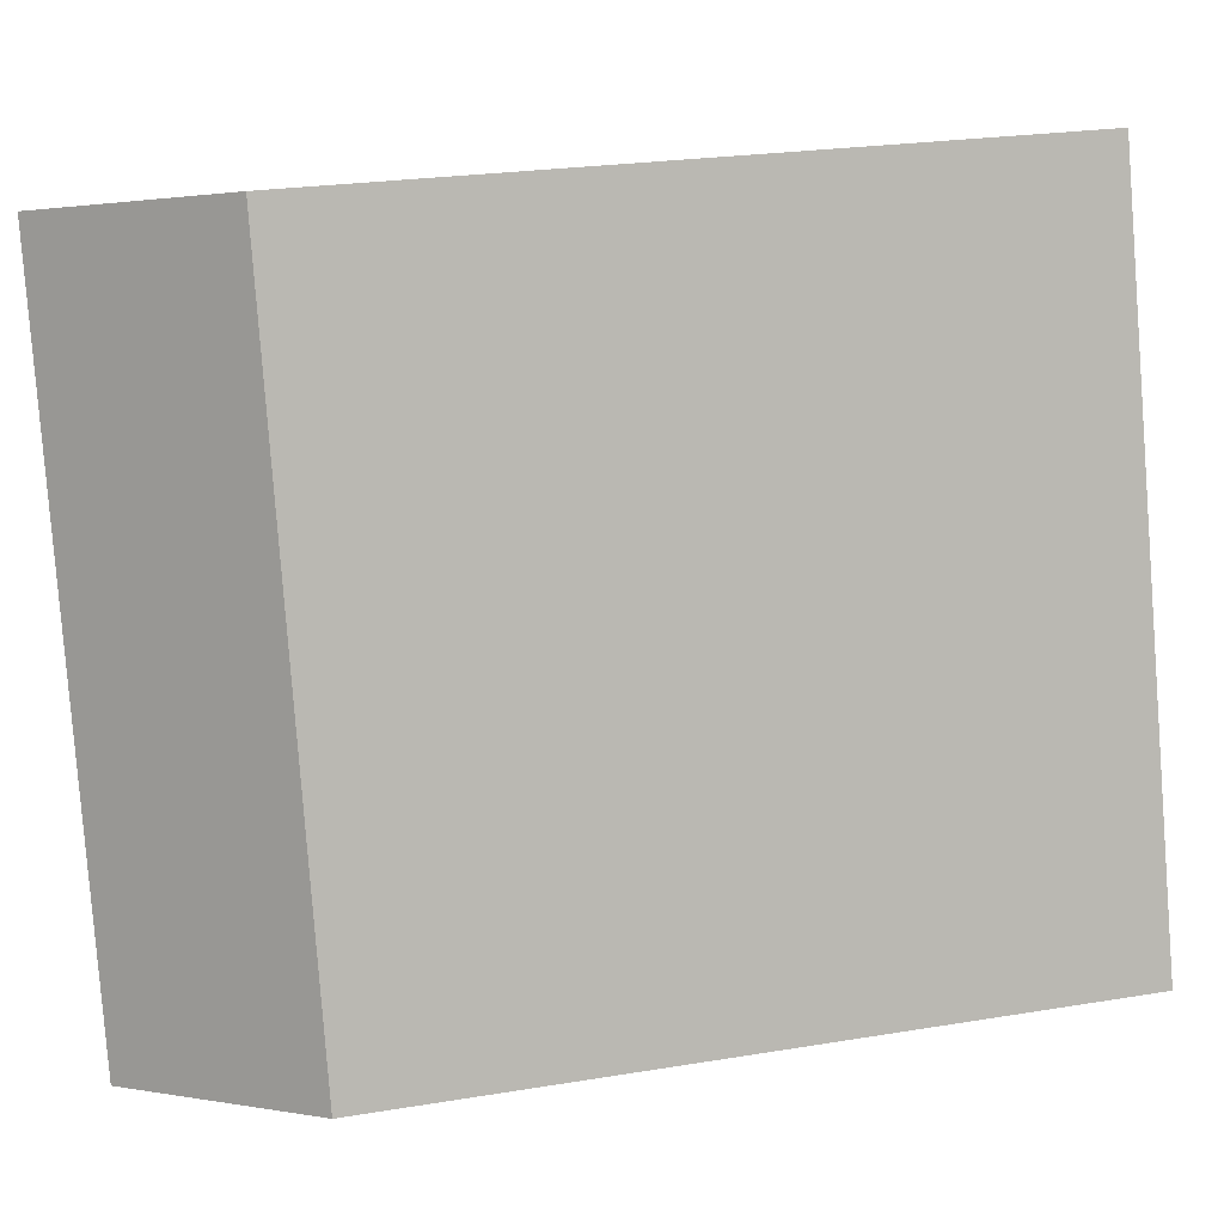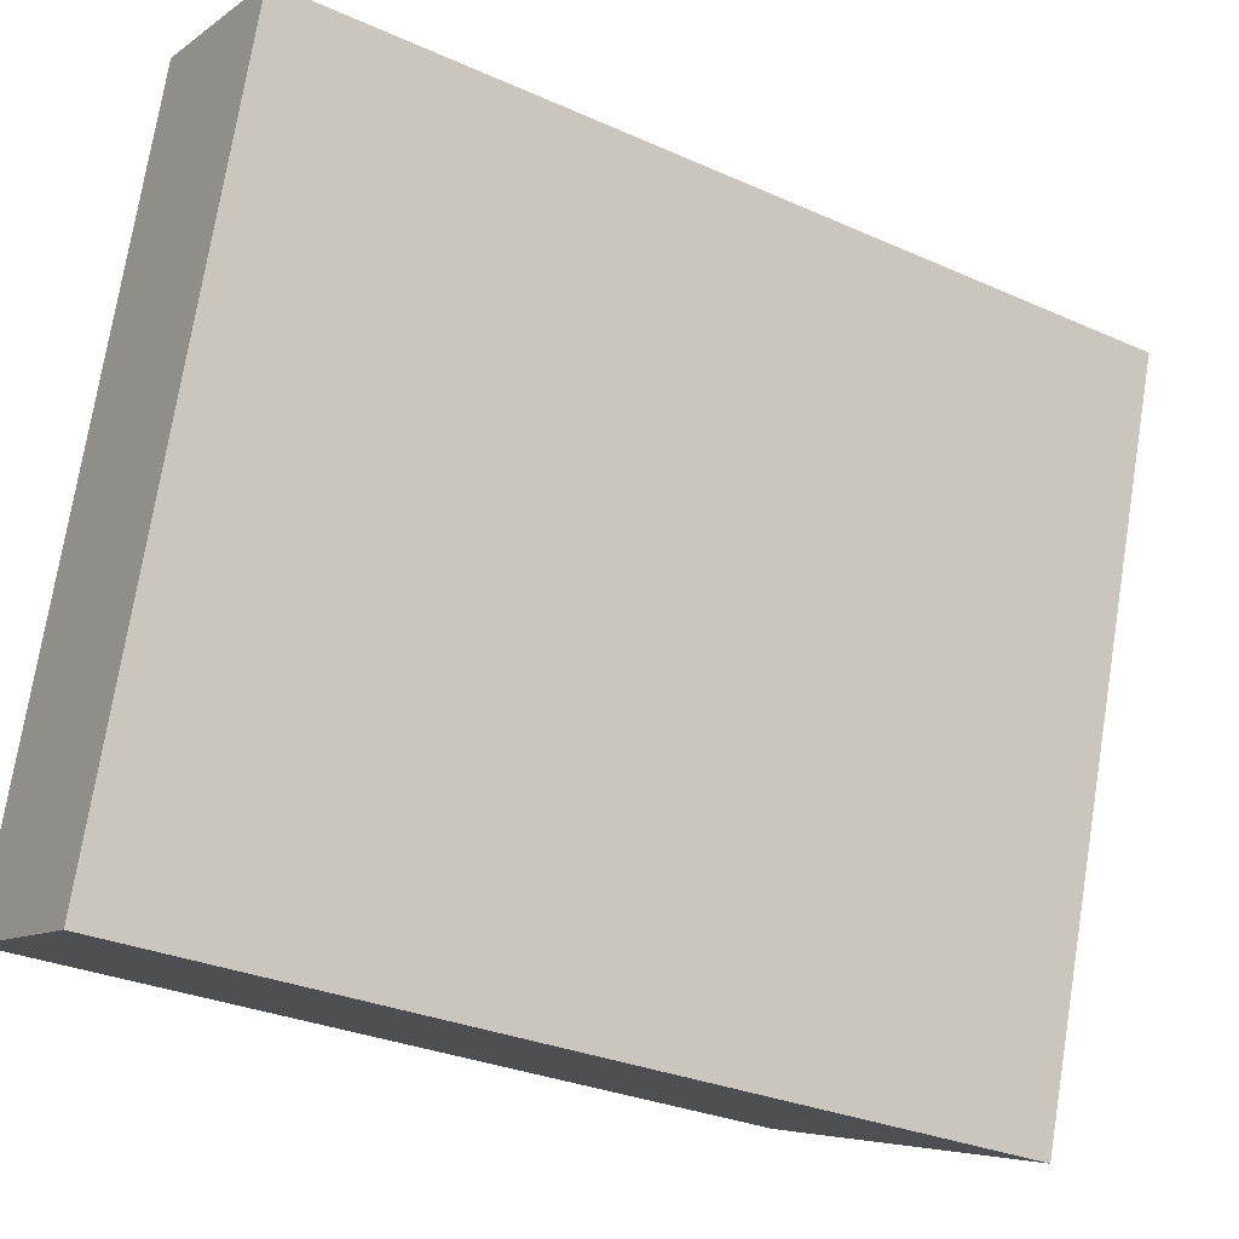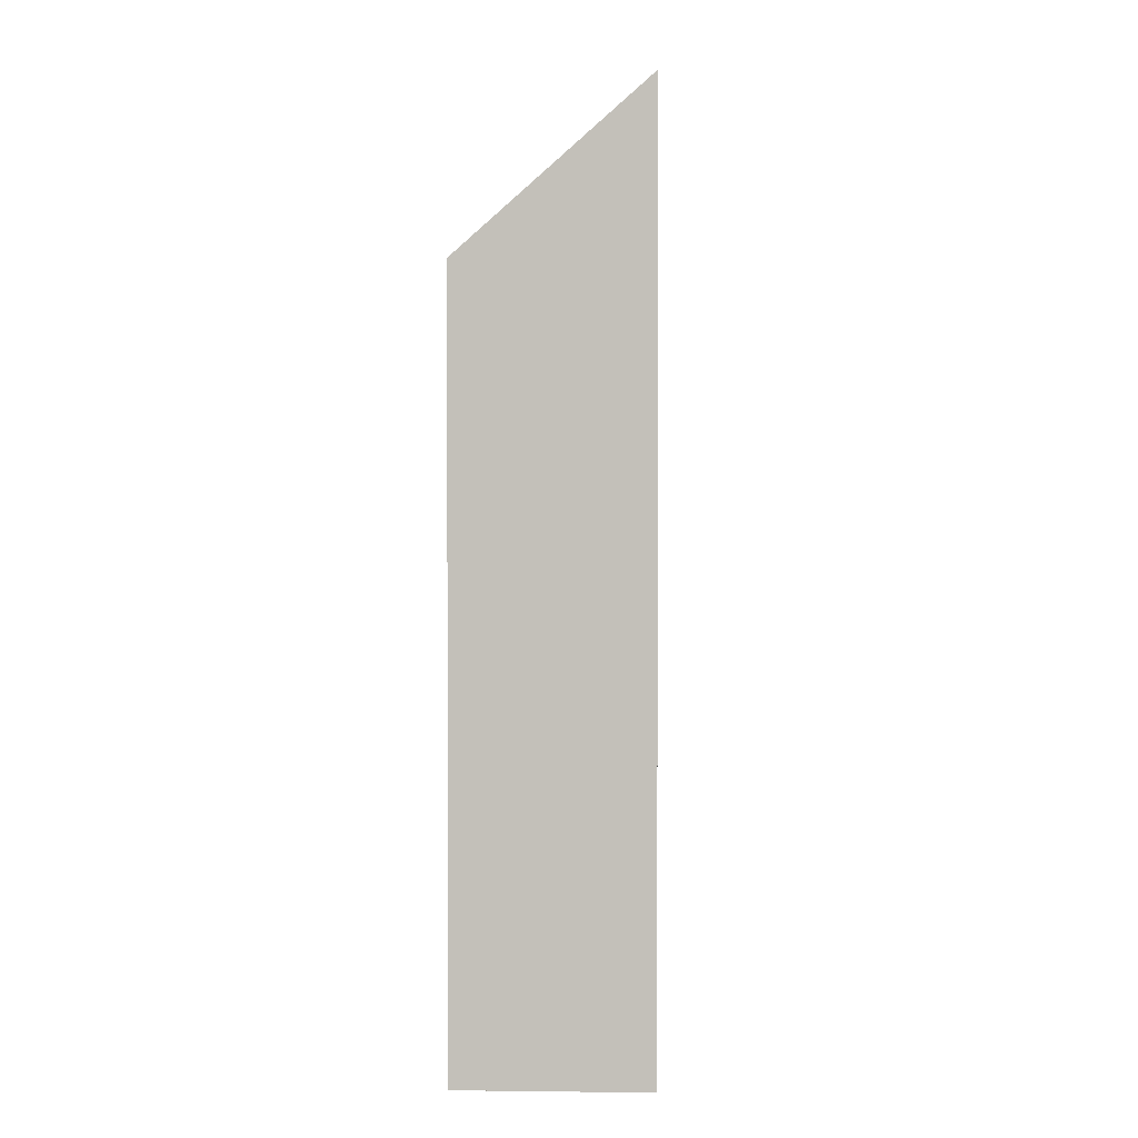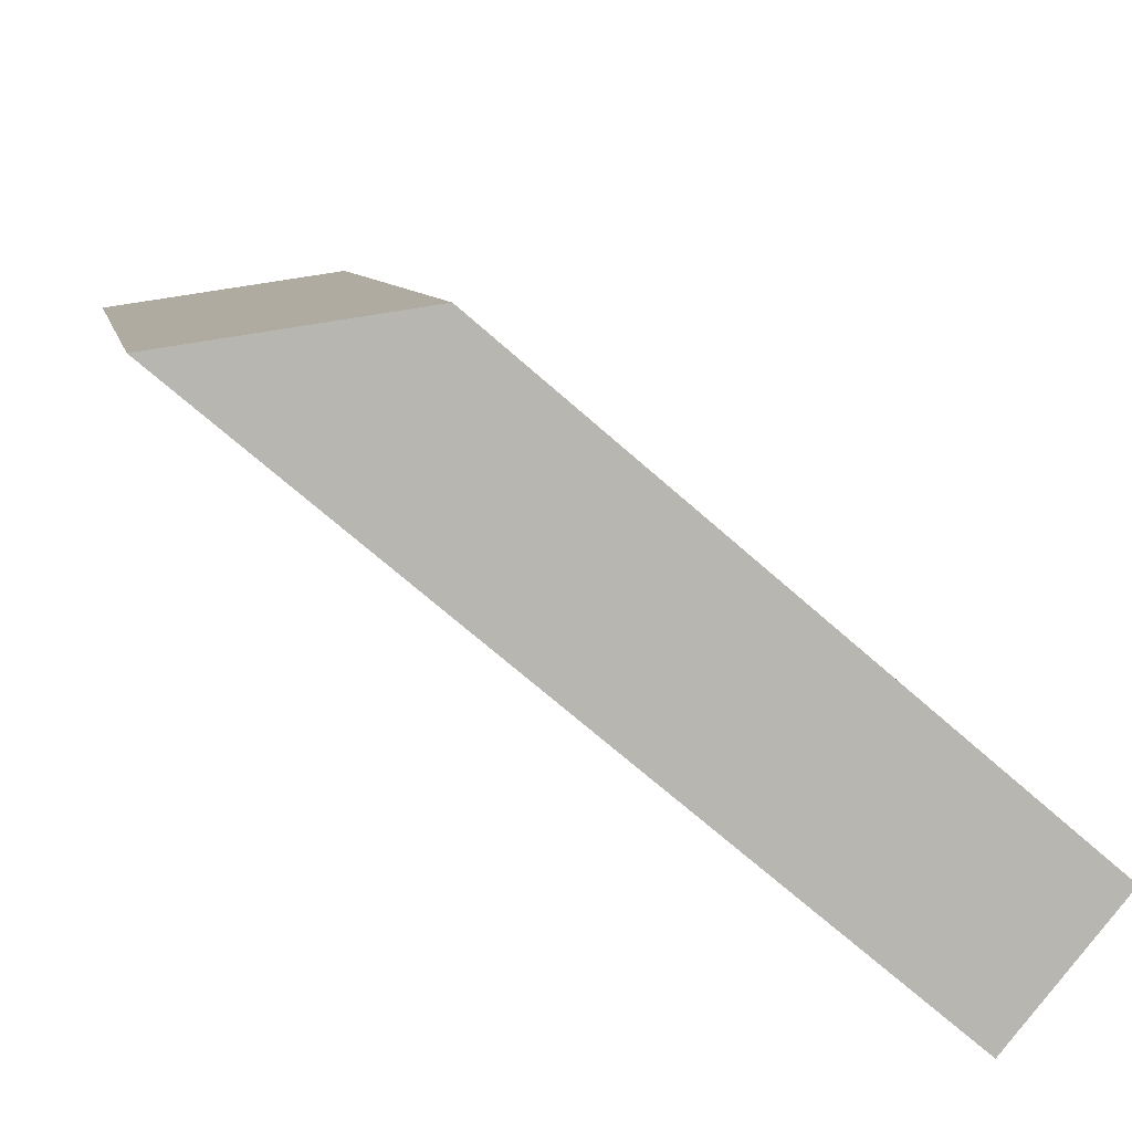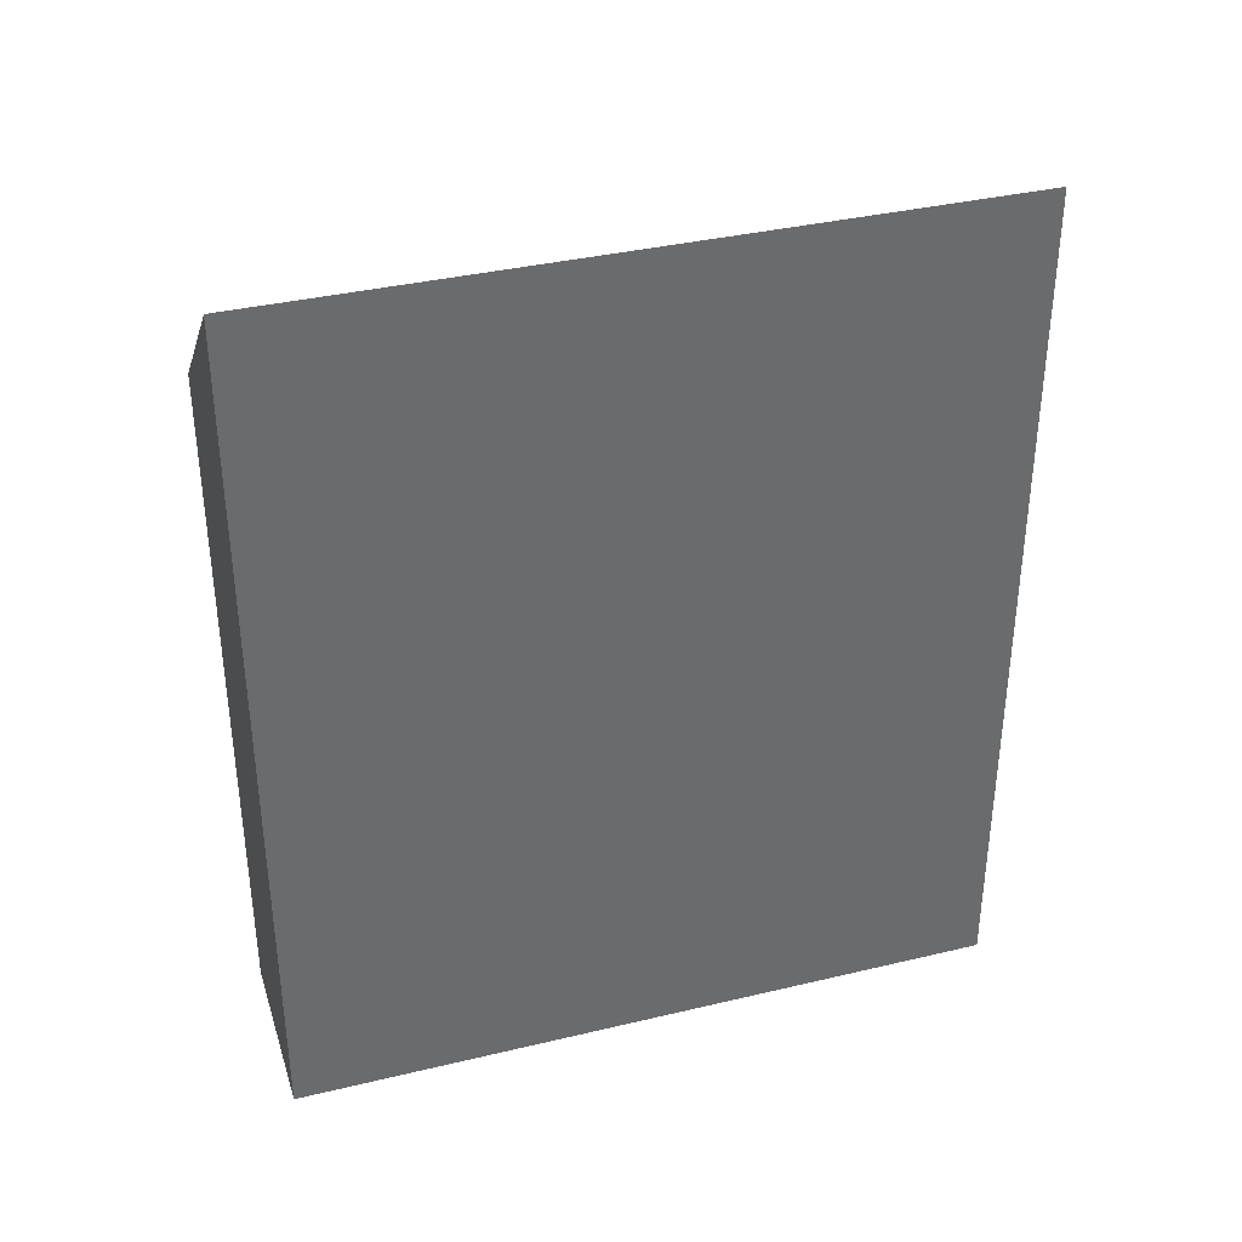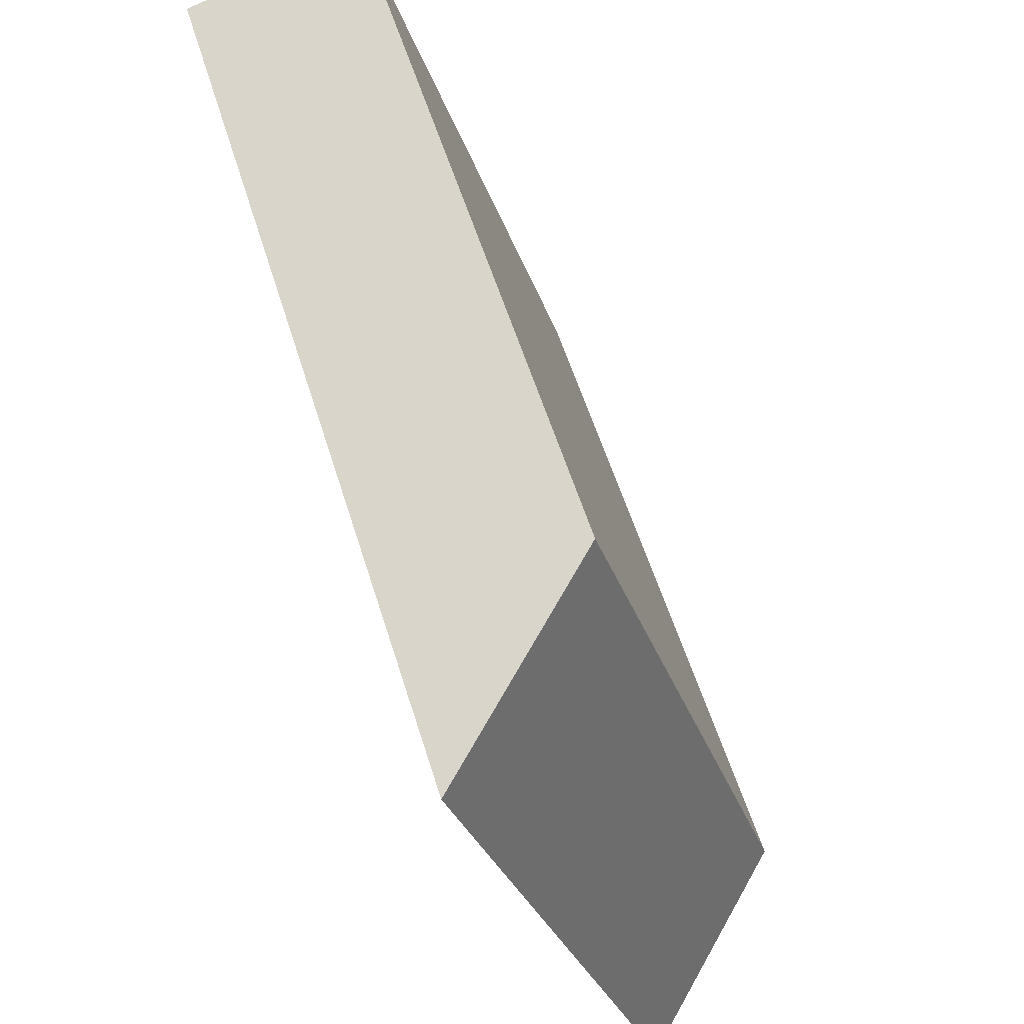
<metadata>
{"format":"obj","ext":"obj","renderer":"f3d","projection":"perspective","resolution":1024,"background":"white","views":[{"elev":23.9,"azim":-105.4,"up":"+Z"},{"elev":-29.7,"azim":56.8,"up":"+Z"},{"elev":2.2,"azim":19.0,"up":"+Y"},{"elev":-69.1,"azim":-131.6,"up":"+Z"},{"elev":37.1,"azim":89.7,"up":"+Y"},{"elev":56.3,"azim":163.0,"up":"+Z"}]}
</metadata>
<code>
v  1.743 8.918 -0.514
v  2.111 7.318 7.036
v  3.876 8.938 6.515
v  0 7.318 4.481e-16
v  3.876 -3.989e-16 6.515
v  1.743 3.147e-17 -0.514
v  0 0 0
v  2.111 -4.308e-16 7.036
g defaultobject
f 1 2 3
f 2 1 4
f 5 1 3
f 1 5 6
f 6 4 1
f 4 6 7
f 7 2 4
f 2 7 8
f 2 5 3
f 5 2 8
f 8 6 5
f 6 8 7

</code>
